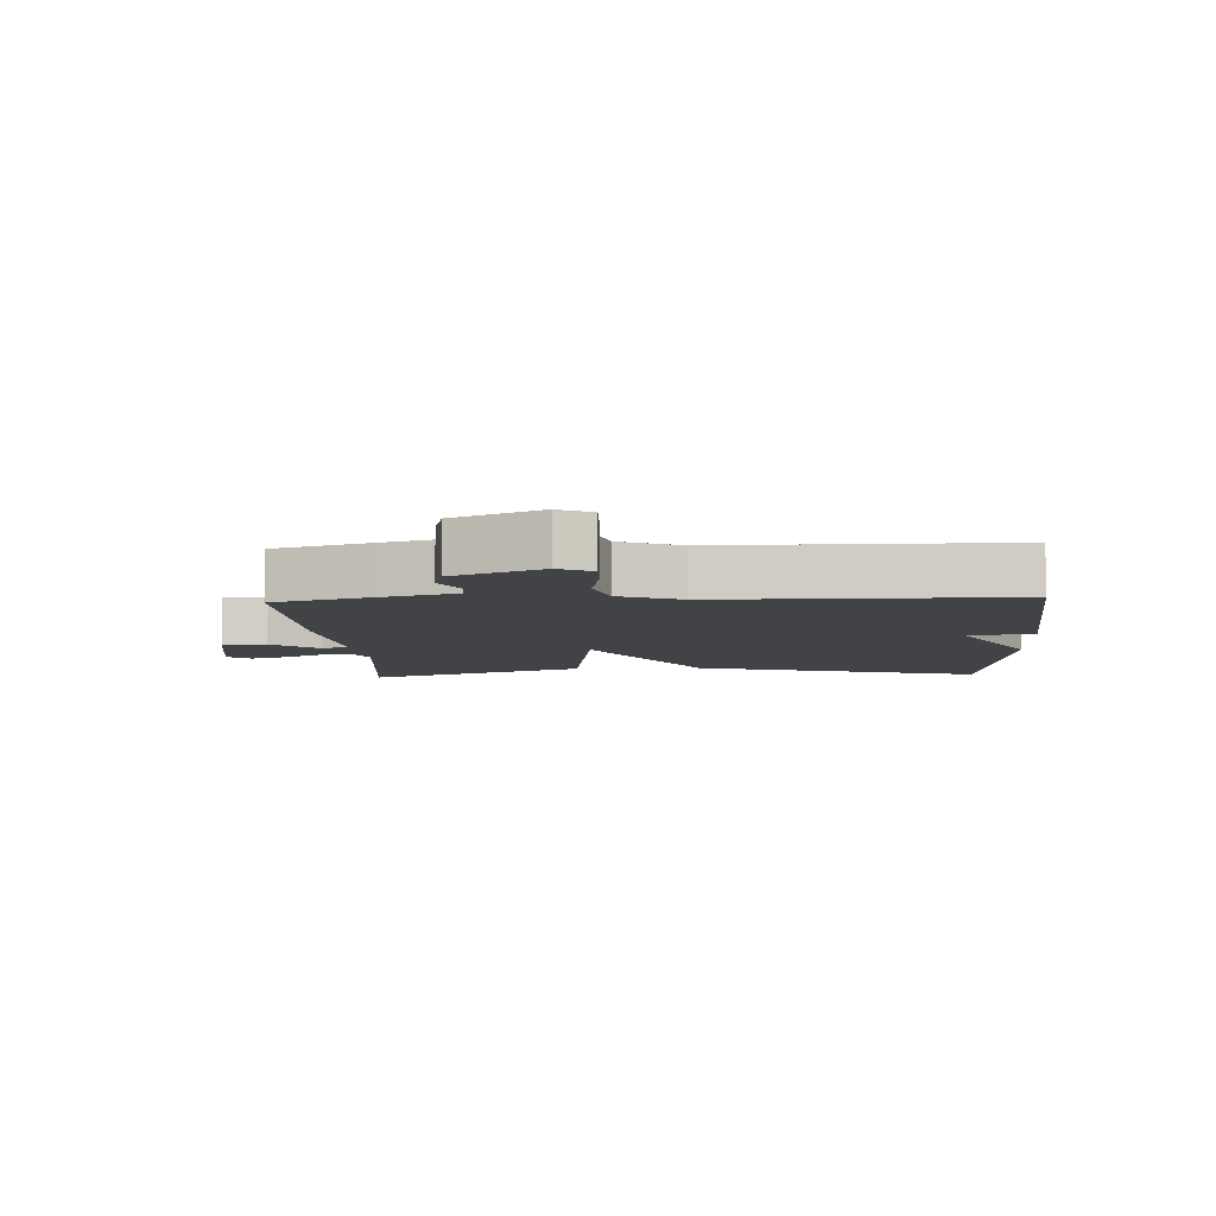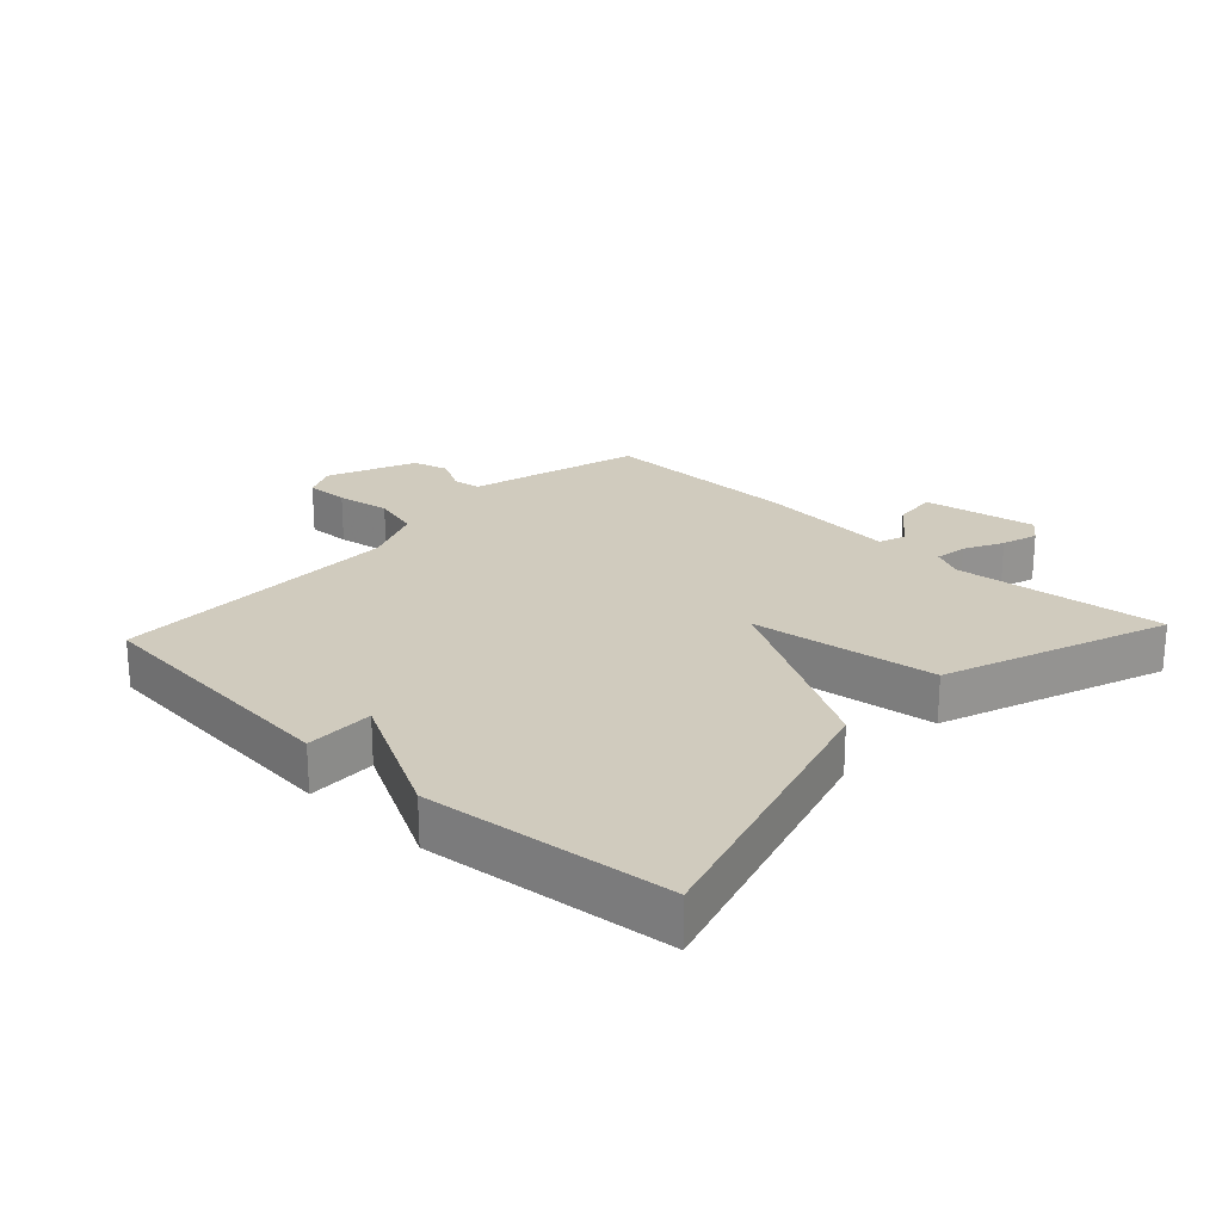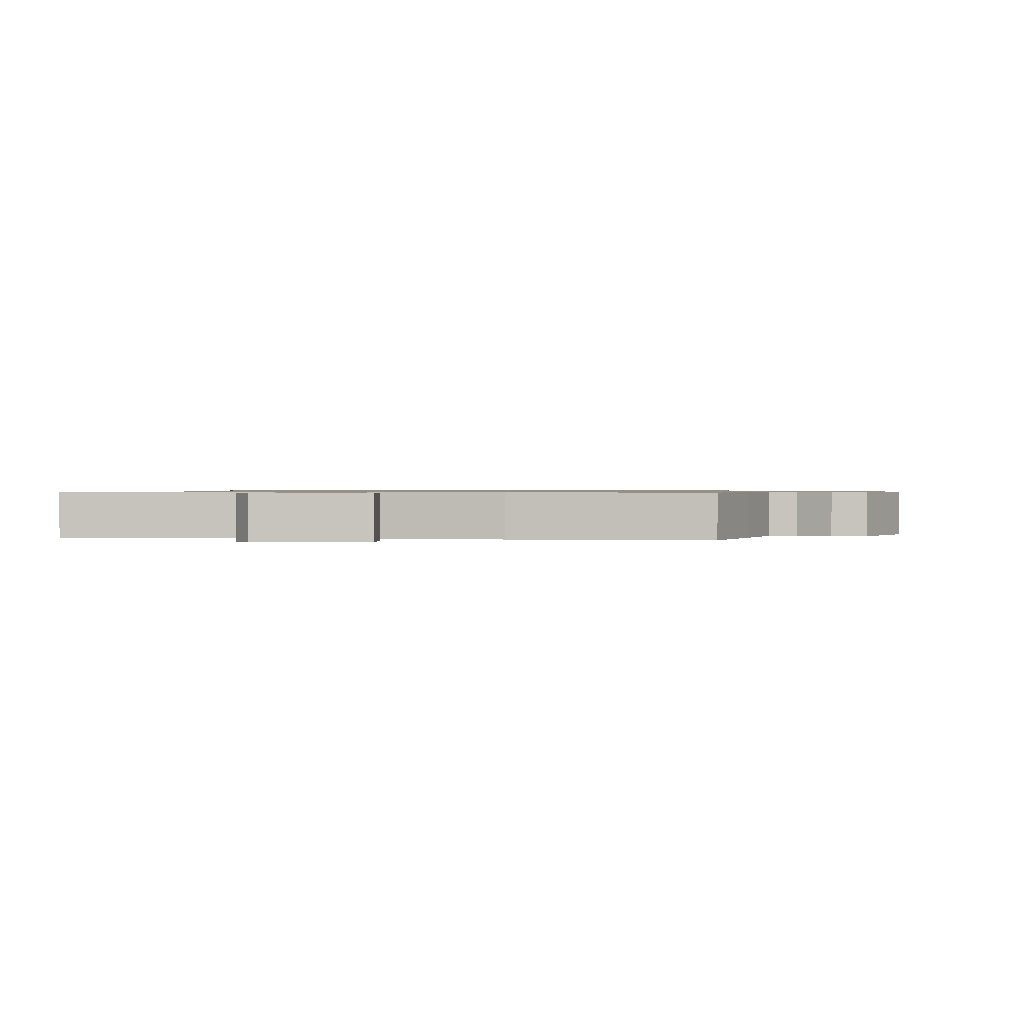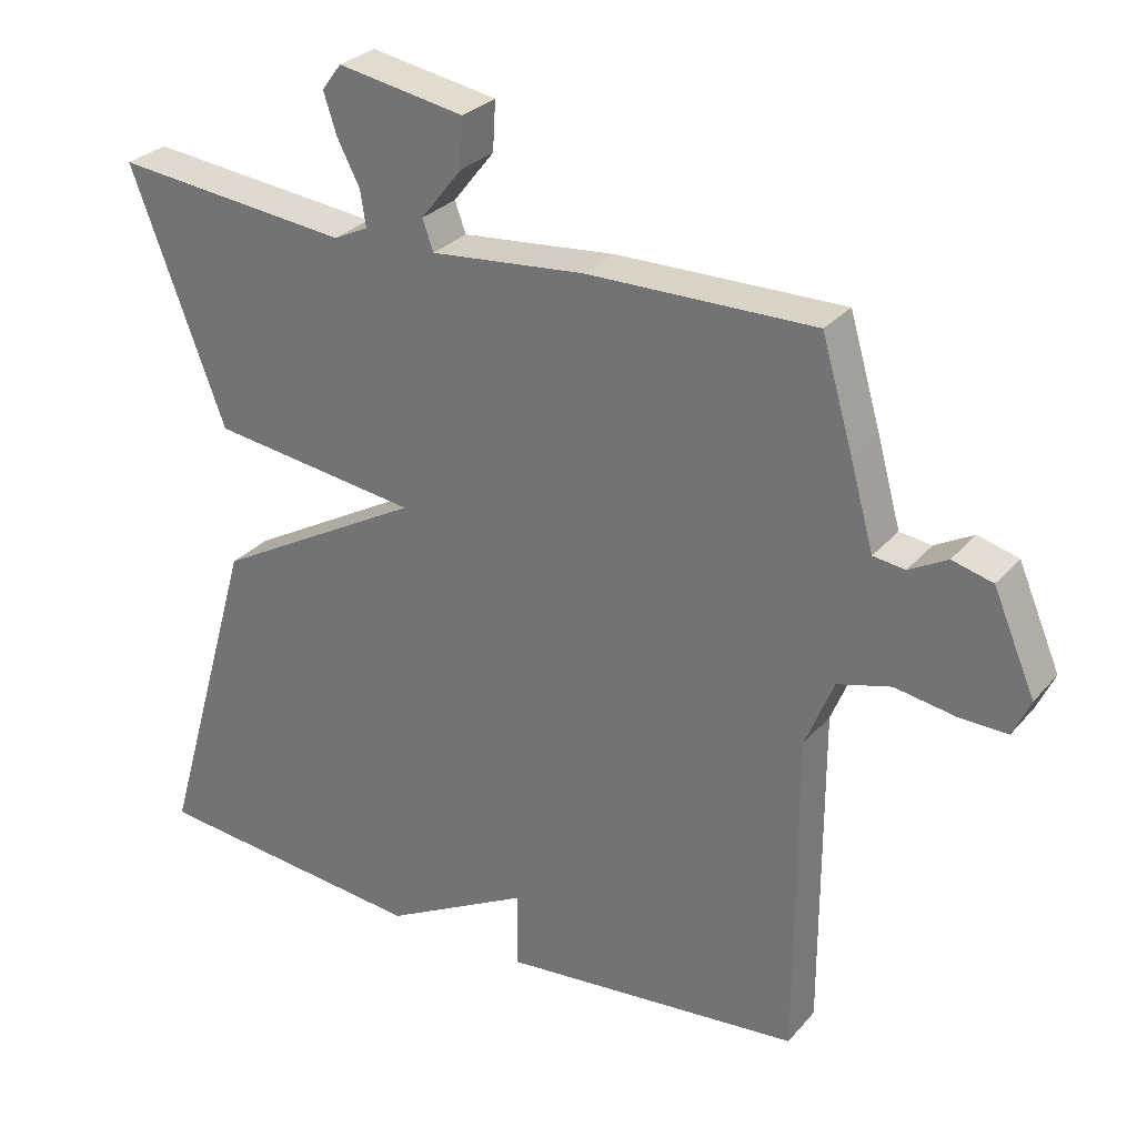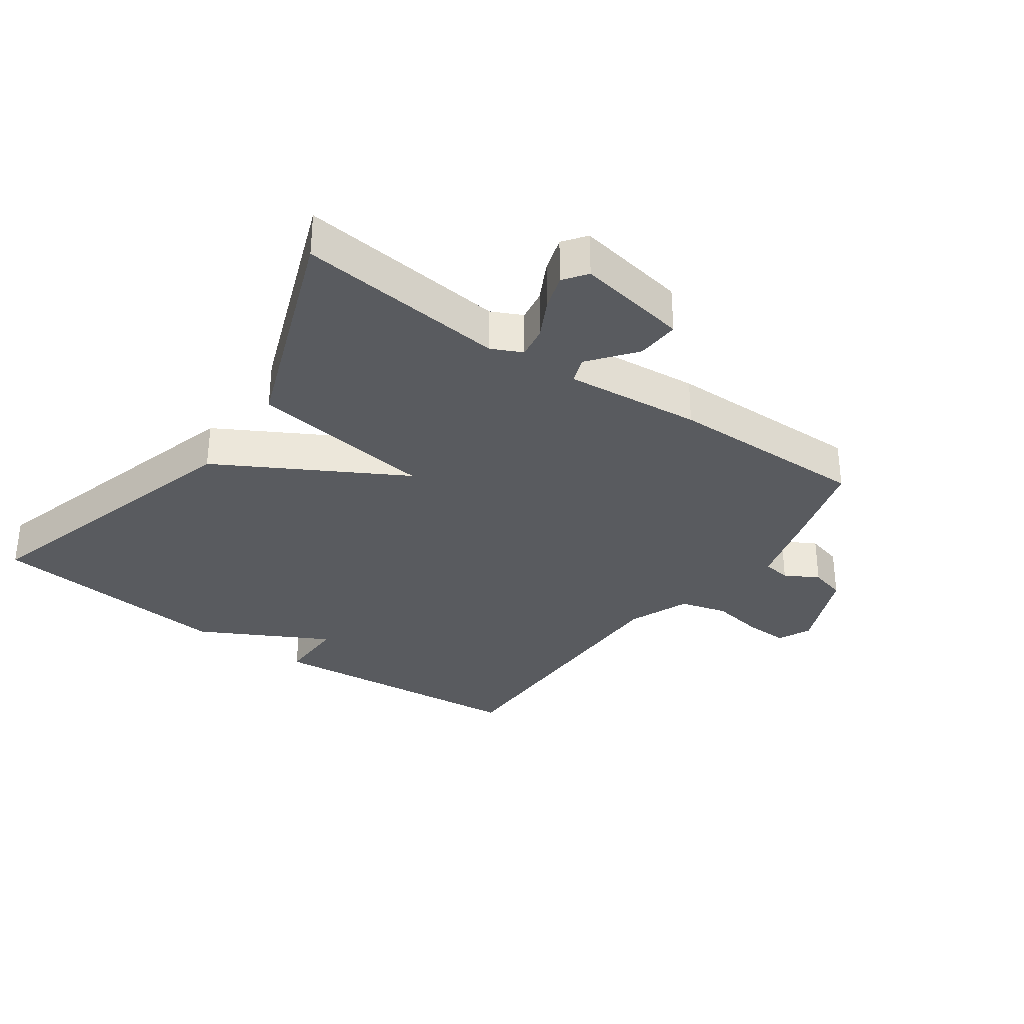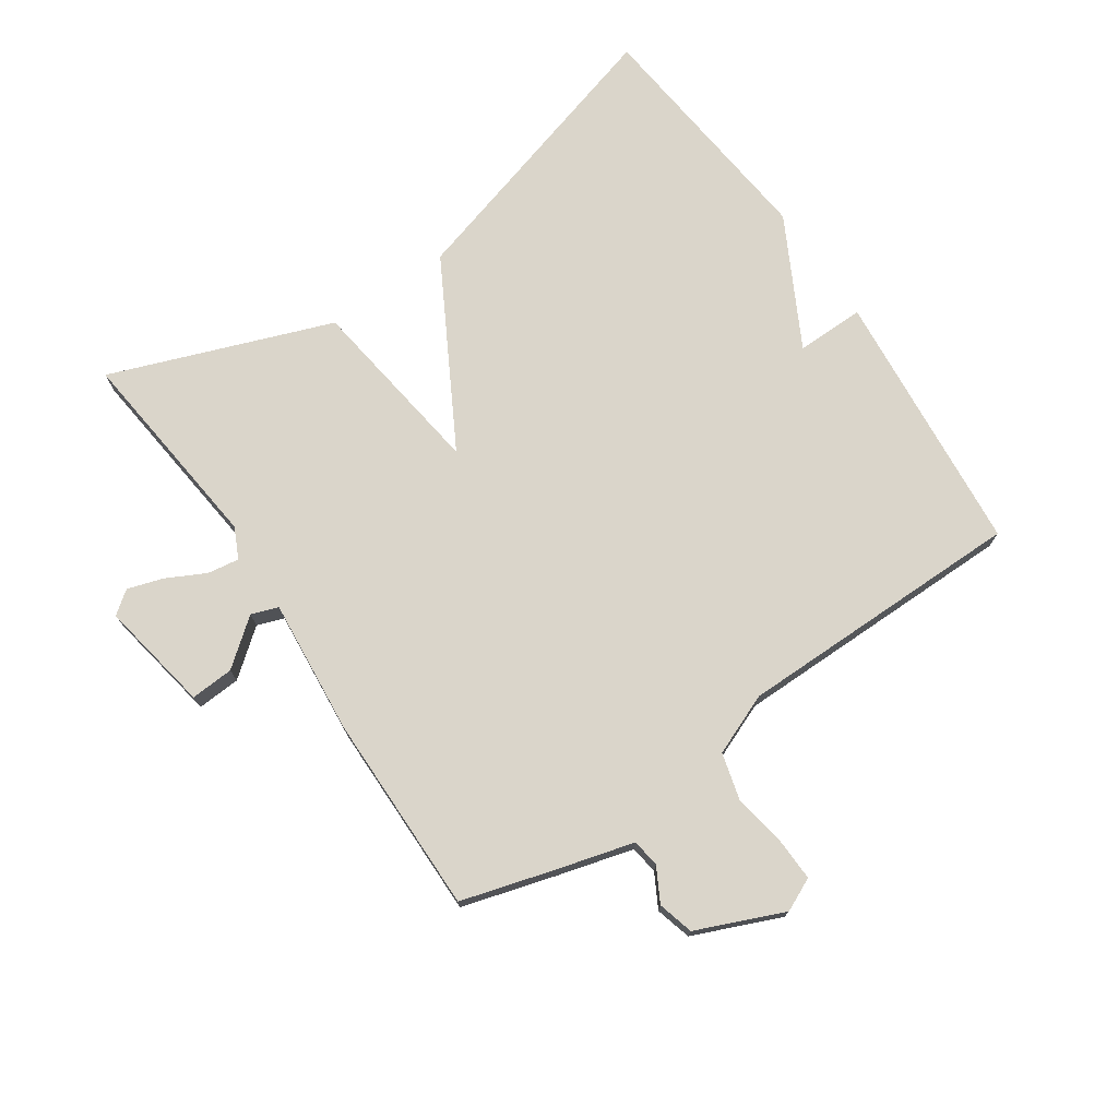
<metadata>
{"format":"obj","ext":"obj","renderer":"f3d","projection":"perspective","resolution":1024,"background":"white","views":[{"elev":-7.2,"azim":93.1,"up":"+Y"},{"elev":23.4,"azim":-137.1,"up":"+Y"},{"elev":0.8,"azim":7.1,"up":"+Y"},{"elev":28.7,"azim":32.0,"up":"+Z"},{"elev":-32.7,"azim":-35.3,"up":"+Y"},{"elev":74.2,"azim":55.6,"up":"+Y"}]}
</metadata>
<code>
v 0.5 0.07 0.5
v 0.543 0.07 0.353
v 0.576 0.07 0.234
v 0.62 0.07 0.228
v 0.673 0.07 0.257
v 0.729 0.07 0.242
v 0.787 0.07 0.106
v 0.763 0.07 0.054
v 0.696 0.07 0.056
v 0.613 0.07 0.07
v 0.539 0.07 0.05
v 0.5 0.07 -0.046
v 0.5 0.07 -0.5
v 0.083 0.07 -0.539
v 0.084 0.07 -0.432
v -0.117 0.07 -0.539
v -0.5 0.07 -0.5
v -0.37 0.07 -0.046
v -0.082 0.07 0.115
v -0.37 0.07 0.154
v -0.5 0.07 0.5
v -0.174 0.07 0.465
v -0.126 0.07 0.488
v -0.134 0.07 0.538
v -0.165 0.07 0.598
v -0.183 0.07 0.654
v -0.156 0.07 0.69
v 0.019 0.07 0.659
v 0.015 0.07 0.591
v -0.042 0.07 0.519
v -0.027 0.07 0.477
v 0.186 0.07 0.497
v 0.5 0 0.5
v 0.543 0 0.353
v 0.576 0 0.234
v 0.62 0 0.228
v 0.673 0 0.257
v 0.729 0 0.242
v 0.787 0 0.106
v 0.763 0 0.054
v 0.696 0 0.056
v 0.613 0 0.07
v 0.539 0 0.05
v 0.5 0 -0.046
v 0.5 0 -0.5
v 0.083 0 -0.539
v 0.084 0 -0.432
v -0.117 0 -0.539
v -0.5 0 -0.5
v -0.37 0 -0.046
v -0.082 0 0.115
v -0.37 0 0.154
v -0.5 0 0.5
v -0.174 0 0.465
v -0.126 0 0.488
v -0.134 0 0.538
v -0.165 0 0.598
v -0.183 0 0.654
v -0.156 0 0.69
v 0.019 0 0.659
v 0.015 0 0.591
v -0.042 0 0.519
v -0.027 0 0.477
v 0.186 0 0.497
f 1 2 3
f 32 1 3
f 31 32 3
f 28 29 30
f 27 28 30
f 26 27 30
f 25 26 30
f 24 25 30
f 23 24 30 31
f 22 23 31 3
f 21 22 3
f 20 21 3
f 19 20 3
f 19 3 4
f 18 19 4
f 17 18 4
f 16 17 4
f 15 16 4
f 12 13 14 15
f 11 12 15
f 8 9 10
f 7 8 10
f 6 7 10
f 5 6 10
f 4 5 10
f 4 10 11
f 4 11 15
f 35 34 33
f 35 33 64
f 35 64 63
f 62 61 60
f 62 60 59
f 62 59 58
f 62 58 57
f 62 57 56
f 63 62 56 55
f 35 63 55 54
f 35 54 53
f 35 53 52
f 35 52 51
f 36 35 51
f 36 51 50
f 36 50 49
f 36 49 48
f 36 48 47
f 47 46 45 44
f 47 44 43
f 42 41 40
f 42 40 39
f 42 39 38
f 42 38 37
f 42 37 36
f 43 42 36
f 47 43 36
f 1 33 34 2
f 2 34 35 3
f 3 35 36 4
f 4 36 37 5
f 5 37 38 6
f 6 38 39 7
f 7 39 40 8
f 8 40 41 9
f 9 41 42 10
f 10 42 43 11
f 11 43 44 12
f 12 44 45 13
f 13 45 46 14
f 14 46 47 15
f 15 47 48 16
f 16 48 49 17
f 17 49 50 18
f 18 50 51 19
f 19 51 52 20
f 20 52 53 21
f 21 53 54 22
f 22 54 55 23
f 23 55 56 24
f 24 56 57 25
f 25 57 58 26
f 26 58 59 27
f 27 59 60 28
f 28 60 61 29
f 29 61 62 30
f 30 62 63 31
f 31 63 64 32
f 32 64 33 1

</code>
